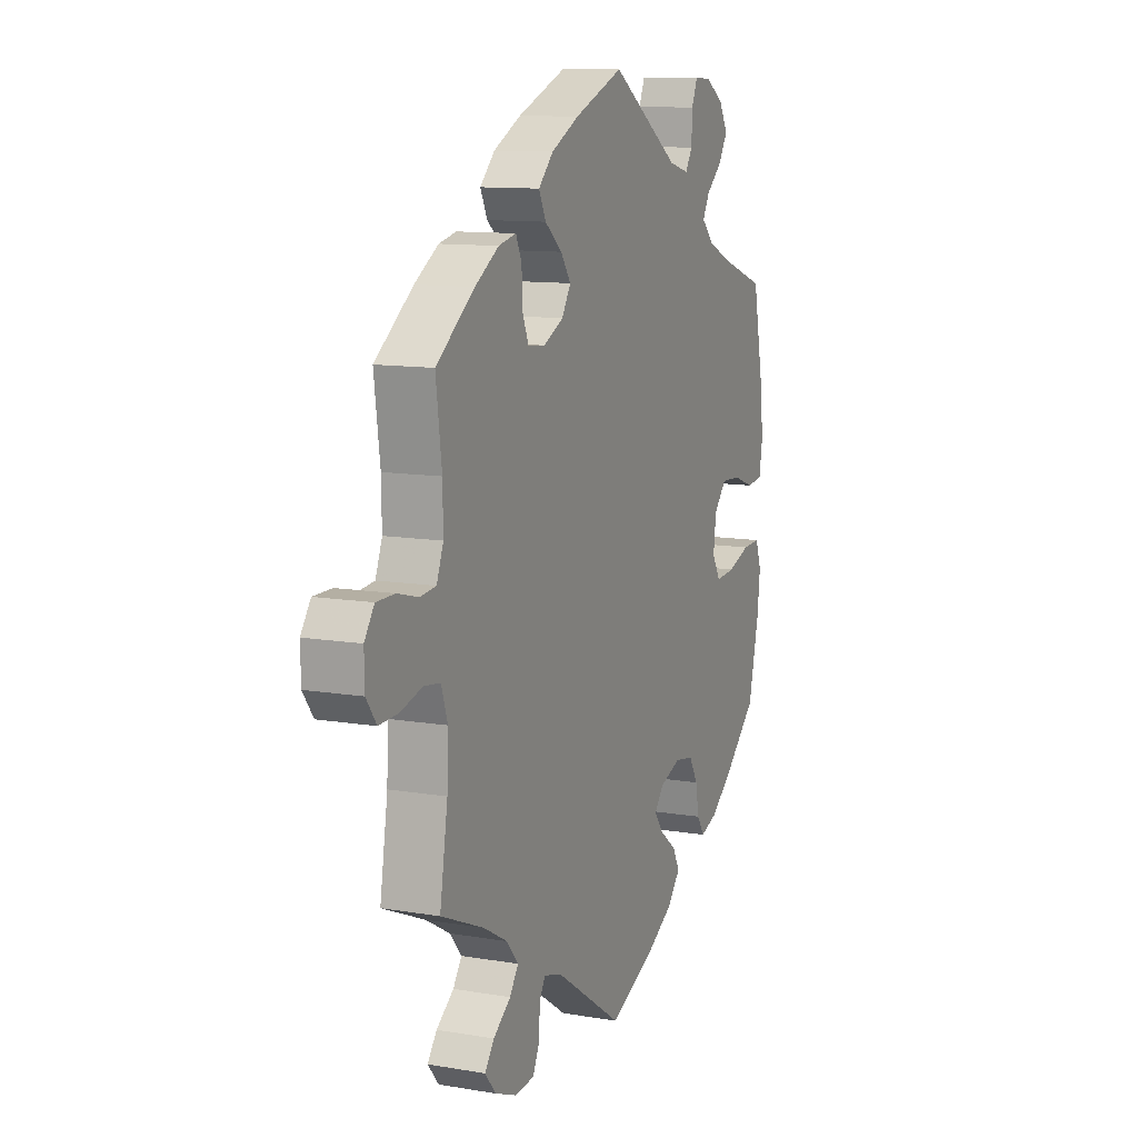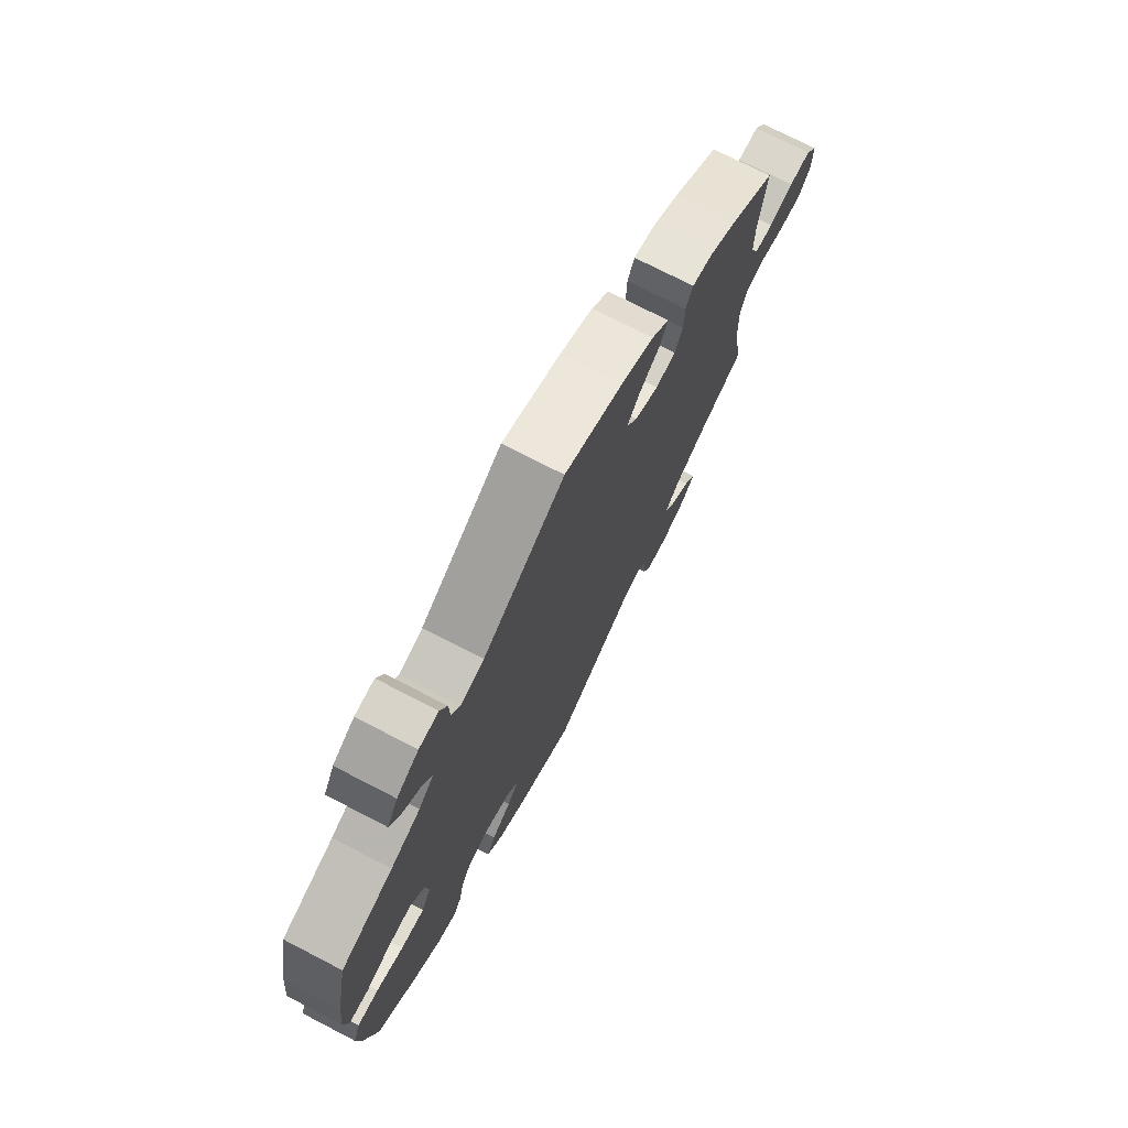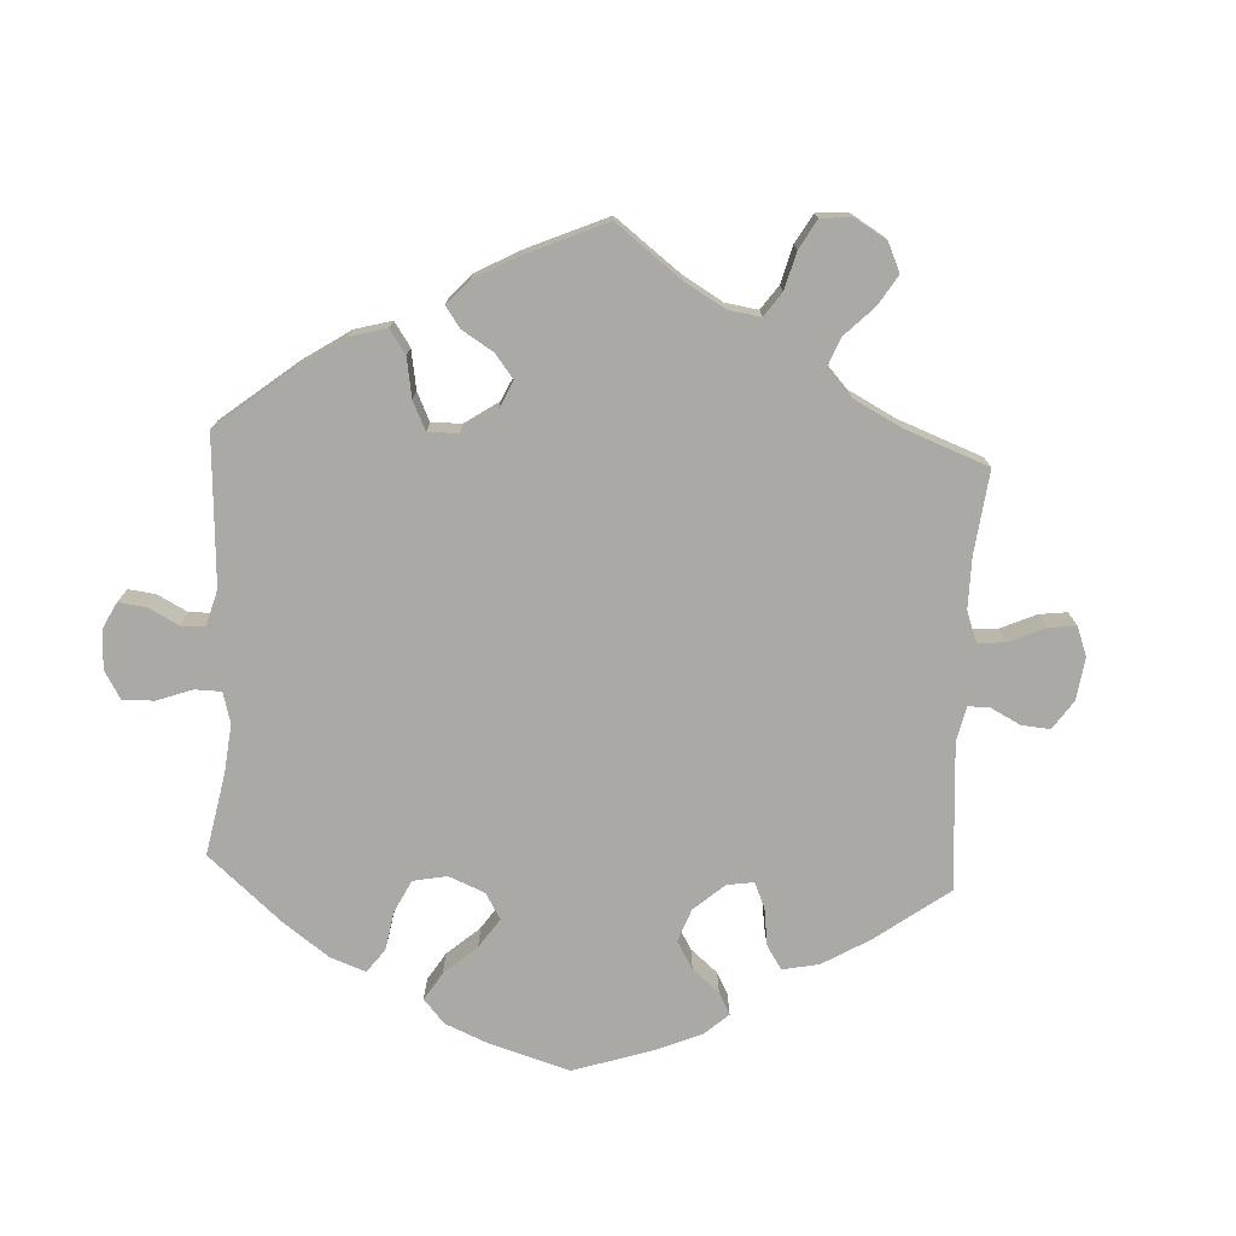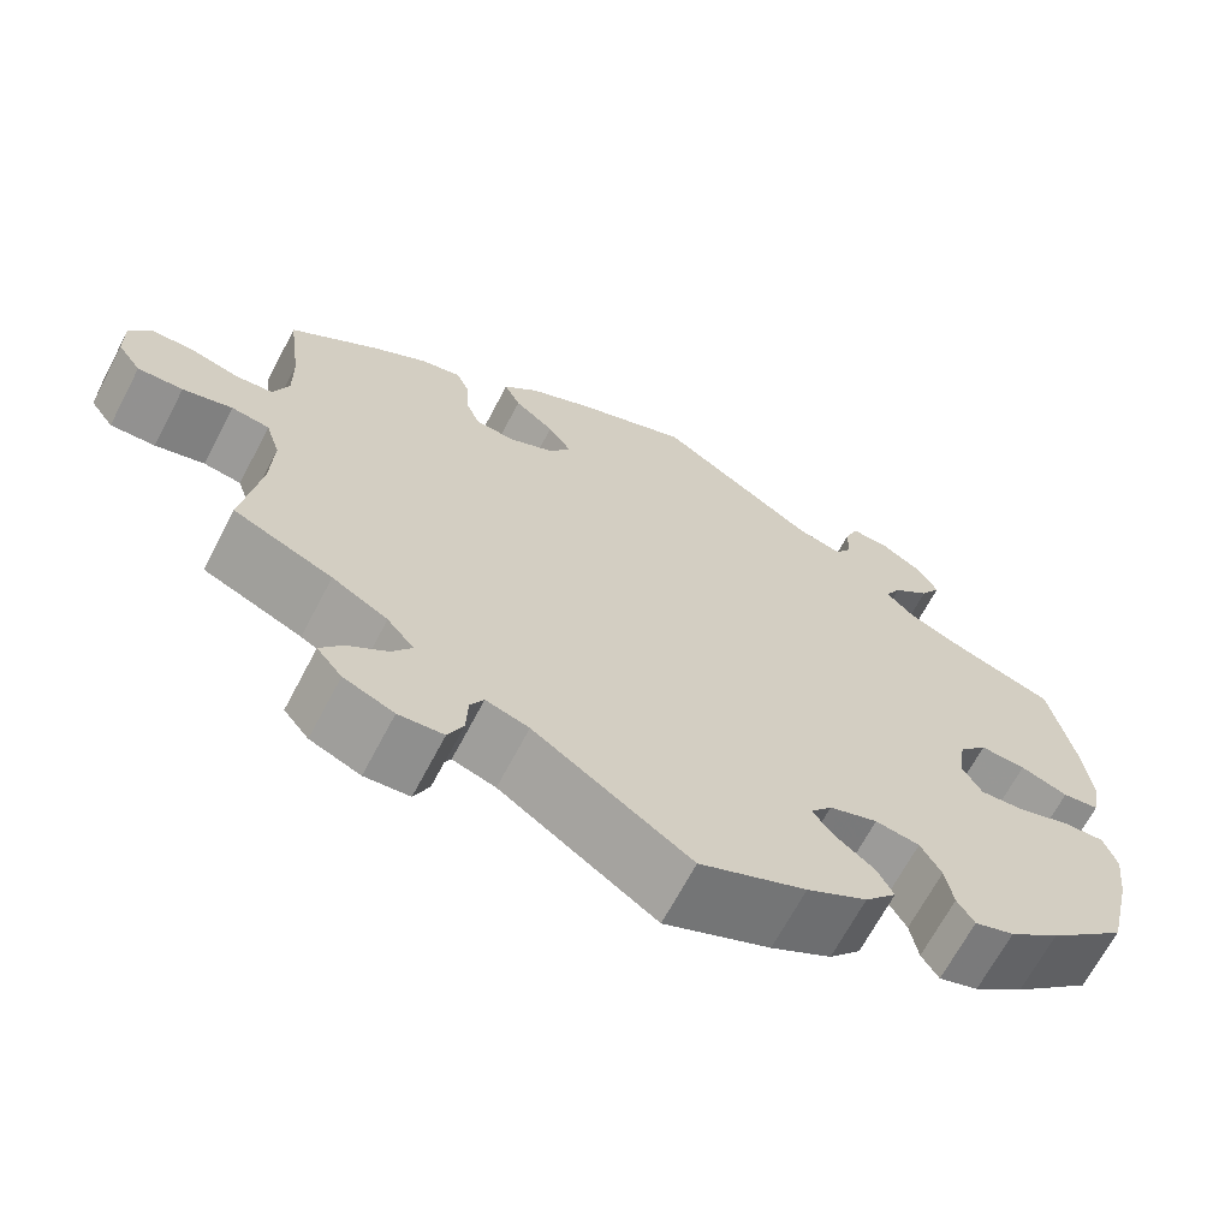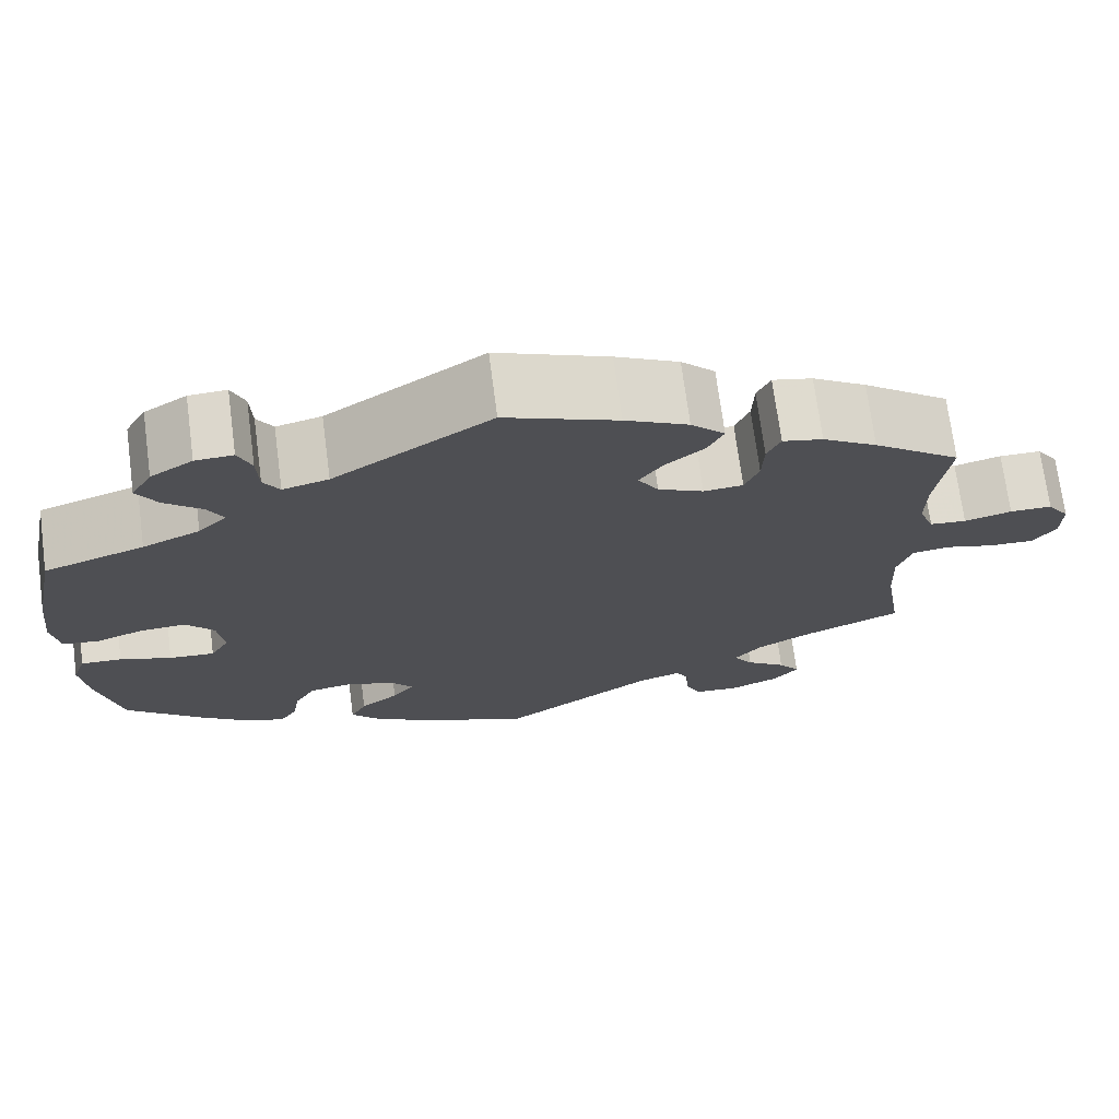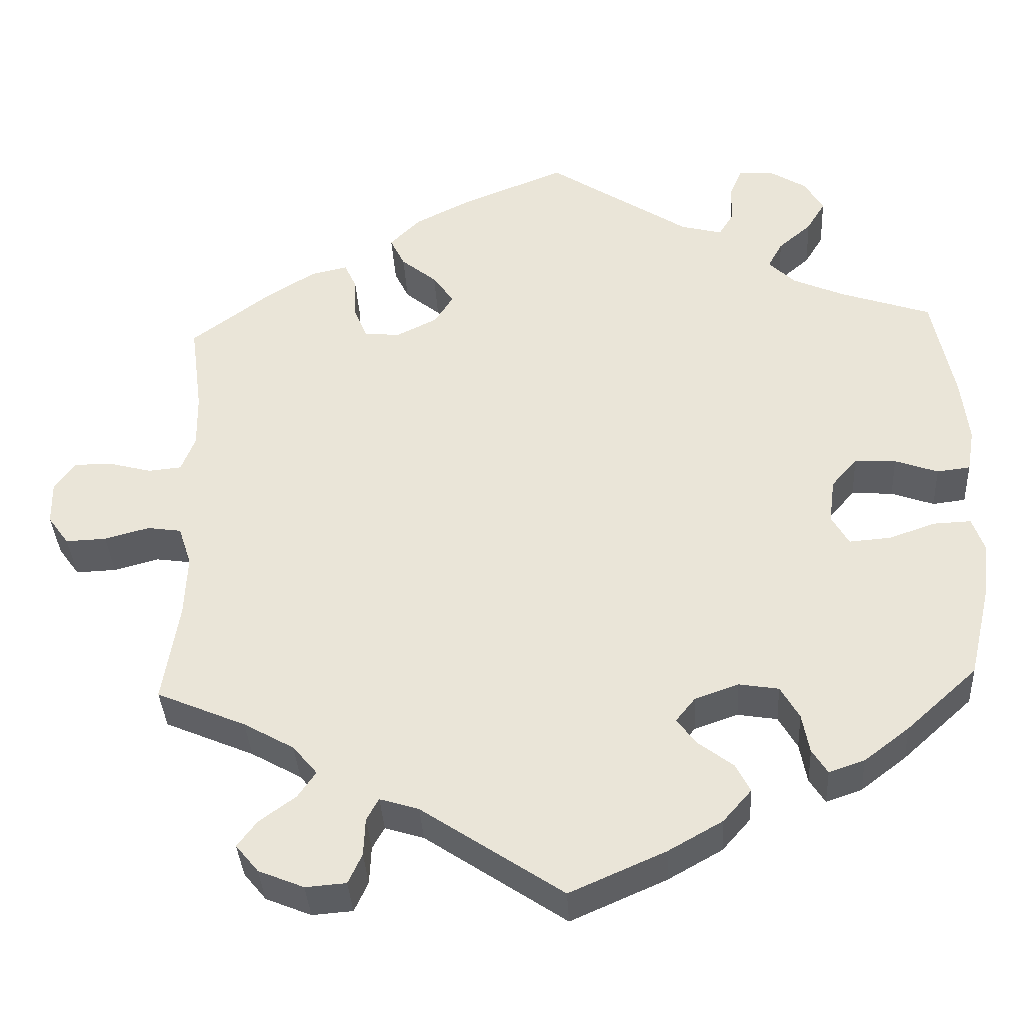
<metadata>
{"format":"obj","ext":"obj","renderer":"f3d","projection":"perspective","resolution":1024,"background":"white","views":[{"elev":11.2,"azim":112.6,"up":"+Z"},{"elev":74.0,"azim":-62.7,"up":"+Z"},{"elev":-75.3,"azim":57.1,"up":"+Y"},{"elev":-67.0,"azim":152.3,"up":"+Z"},{"elev":71.7,"azim":-7.5,"up":"+Z"},{"elev":-36.6,"azim":-176.9,"up":"+Z"}]}
</metadata>
<code>
v 0.125 0.07 0.528
v 0.196 0.07 0.492
v 0.234 0.07 0.454
v 0.216 0.07 0.417
v 0.172 0.07 0.381
v 0.146 0.07 0.344
v 0.169 0.07 0.307
v 0.22 0.07 0.282
v 0.264 0.07 0.286
v 0.28 0.07 0.325
v 0.282 0.07 0.377
v 0.297 0.07 0.41
v 0.342 0.07 0.4
v 0.403 0.07 0.362
v 0.501 0.07 0.289
v 0.486 0.07 0.176
v 0.485 0.07 0.109
v 0.502 0.07 0.065
v 0.543 0.07 0.061
v 0.596 0.07 0.075
v 0.643 0.07 0.075
v 0.668 0.07 0.039
v 0.667 0.07 -0.014
v 0.641 0.07 -0.05
v 0.591 0.07 -0.048
v 0.536 0.07 -0.033
v 0.494 0.07 -0.039
v 0.478 0.07 -0.088
v 0.481 0.07 -0.164
v 0.501 0.07 -0.289
v 0.391 0.07 -0.336
v 0.329 0.07 -0.371
v 0.299 0.07 -0.407
v 0.321 0.07 -0.439
v 0.366 0.07 -0.472
v 0.39 0.07 -0.504
v 0.362 0.07 -0.538
v 0.306 0.07 -0.561
v 0.256 0.07 -0.557
v 0.239 0.07 -0.52
v 0.237 0.07 -0.473
v 0.222 0.07 -0.446
v 0.174 0.07 -0.461
v 0 0.07 -0.578
v -0.118 0.07 -0.526
v -0.185 0.07 -0.488
v -0.22 0.07 -0.448
v -0.202 0.07 -0.413
v -0.159 0.07 -0.38
v -0.135 0.07 -0.348
v -0.159 0.07 -0.318
v -0.213 0.07 -0.299
v -0.262 0.07 -0.307
v -0.285 0.07 -0.347
v -0.294 0.07 -0.396
v -0.313 0.07 -0.426
v -0.357 0.07 -0.411
v -0.413 0.07 -0.368
v -0.5 0.07 -0.289
v -0.527 0.07 -0.174
v -0.535 0.07 -0.107
v -0.52 0.07 -0.064
v -0.474 0.07 -0.066
v -0.416 0.07 -0.086
v -0.365 0.07 -0.09
v -0.344 0.07 -0.053
v -0.351 0.07 0.002
v -0.383 0.07 0.039
v -0.434 0.07 0.036
v -0.487 0.07 0.017
v -0.528 0.07 0.022
v -0.537 0.07 0.075
v -0.528 0.07 0.155
v -0.501 0.07 0.289
v -0.389 0.07 0.327
v -0.325 0.07 0.355
v -0.293 0.07 0.387
v -0.311 0.07 0.42
v -0.352 0.07 0.455
v -0.375 0.07 0.493
v -0.352 0.07 0.533
v -0.305 0.07 0.562
v -0.263 0.07 0.564
v -0.248 0.07 0.528
v -0.246 0.07 0.479
v -0.228 0.07 0.45
v -0.177 0.07 0.463
v -0.001 0.07 0.578
v 0.125 0 0.528
v 0.196 0 0.492
v 0.234 0 0.454
v 0.216 0 0.417
v 0.172 0 0.381
v 0.146 0 0.344
v 0.169 0 0.307
v 0.22 0 0.282
v 0.264 0 0.286
v 0.28 0 0.325
v 0.282 0 0.377
v 0.297 0 0.41
v 0.342 0 0.4
v 0.403 0 0.362
v 0.501 0 0.289
v 0.486 0 0.176
v 0.485 0 0.109
v 0.502 0 0.065
v 0.543 0 0.061
v 0.596 0 0.075
v 0.643 0 0.075
v 0.668 0 0.039
v 0.667 0 -0.014
v 0.641 0 -0.05
v 0.591 0 -0.048
v 0.536 0 -0.033
v 0.494 0 -0.039
v 0.478 0 -0.088
v 0.481 0 -0.164
v 0.501 0 -0.289
v 0.391 0 -0.336
v 0.329 0 -0.371
v 0.299 0 -0.407
v 0.321 0 -0.439
v 0.366 0 -0.472
v 0.39 0 -0.504
v 0.362 0 -0.538
v 0.306 0 -0.561
v 0.256 0 -0.557
v 0.239 0 -0.52
v 0.237 0 -0.473
v 0.222 0 -0.446
v 0.174 0 -0.461
v 0 0 -0.578
v -0.118 0 -0.526
v -0.185 0 -0.488
v -0.22 0 -0.448
v -0.202 0 -0.413
v -0.159 0 -0.38
v -0.135 0 -0.348
v -0.159 0 -0.318
v -0.213 0 -0.299
v -0.262 0 -0.307
v -0.285 0 -0.347
v -0.294 0 -0.396
v -0.313 0 -0.426
v -0.357 0 -0.411
v -0.413 0 -0.368
v -0.5 0 -0.289
v -0.527 0 -0.174
v -0.535 0 -0.107
v -0.52 0 -0.064
v -0.474 0 -0.066
v -0.416 0 -0.086
v -0.365 0 -0.09
v -0.344 0 -0.053
v -0.351 0 0.002
v -0.383 0 0.039
v -0.434 0 0.036
v -0.487 0 0.017
v -0.528 0 0.022
v -0.537 0 0.075
v -0.528 0 0.155
v -0.501 0 0.289
v -0.389 0 0.327
v -0.325 0 0.355
v -0.293 0 0.387
v -0.311 0 0.42
v -0.352 0 0.455
v -0.375 0 0.493
v -0.352 0 0.533
v -0.305 0 0.562
v -0.263 0 0.564
v -0.248 0 0.528
v -0.246 0 0.479
v -0.228 0 0.45
v -0.177 0 0.463
v -0.001 0 0.578
f 87 88 1 2
f 86 87 2 3
f 82 83 84 85
f 82 85 86
f 81 82 86
f 78 79 80 81
f 77 78 81 86
f 76 77 86 3
f 72 73 74 75
f 69 70 71 72
f 68 69 72 75
f 67 68 75 76
f 61 62 63 64
f 61 64 65
f 60 61 65
f 59 60 65
f 58 59 65
f 57 58 65 66
f 54 55 56 57
f 53 54 57 66
f 46 47 48 49
f 46 49 50
f 43 44 45 46
f 42 43 46 50
f 38 39 40 41
f 38 41 42
f 37 38 42
f 34 35 36 37
f 33 34 37 42
f 32 33 42 50
f 29 30 31
f 28 29 31 32
f 27 28 32 50
f 23 24 25 26
f 23 26 27
f 22 23 27
f 19 20 21 22
f 18 19 22 27
f 17 18 27 50
f 13 14 15 16
f 10 11 12 13
f 9 10 13 16
f 8 9 16 17
f 76 3 4 5
f 76 5 6
f 67 76 6 7
f 52 53 66 67
f 51 52 67 7
f 17 50 51
f 7 8 17 51
f 90 89 176 175
f 91 90 175 174
f 173 172 171 170
f 174 173 170
f 174 170 169
f 169 168 167 166
f 174 169 166 165
f 91 174 165 164
f 163 162 161 160
f 160 159 158 157
f 163 160 157 156
f 164 163 156 155
f 152 151 150 149
f 153 152 149
f 153 149 148
f 153 148 147
f 153 147 146
f 154 153 146 145
f 145 144 143 142
f 154 145 142 141
f 137 136 135 134
f 138 137 134
f 134 133 132 131
f 138 134 131 130
f 129 128 127 126
f 130 129 126
f 130 126 125
f 125 124 123 122
f 130 125 122 121
f 138 130 121 120
f 119 118 117
f 120 119 117 116
f 138 120 116 115
f 114 113 112 111
f 115 114 111
f 115 111 110
f 110 109 108 107
f 115 110 107 106
f 138 115 106 105
f 104 103 102 101
f 101 100 99 98
f 104 101 98 97
f 105 104 97 96
f 93 92 91 164
f 94 93 164
f 95 94 164 155
f 155 154 141 140
f 95 155 140 139
f 139 138 105
f 139 105 96 95
f 1 89 90 2
f 2 90 91 3
f 3 91 92 4
f 4 92 93 5
f 5 93 94 6
f 6 94 95 7
f 7 95 96 8
f 8 96 97 9
f 9 97 98 10
f 10 98 99 11
f 11 99 100 12
f 12 100 101 13
f 13 101 102 14
f 14 102 103 15
f 15 103 104 16
f 16 104 105 17
f 17 105 106 18
f 18 106 107 19
f 19 107 108 20
f 20 108 109 21
f 21 109 110 22
f 22 110 111 23
f 23 111 112 24
f 24 112 113 25
f 25 113 114 26
f 26 114 115 27
f 27 115 116 28
f 28 116 117 29
f 29 117 118 30
f 30 118 119 31
f 31 119 120 32
f 32 120 121 33
f 33 121 122 34
f 34 122 123 35
f 35 123 124 36
f 36 124 125 37
f 37 125 126 38
f 38 126 127 39
f 39 127 128 40
f 40 128 129 41
f 41 129 130 42
f 42 130 131 43
f 43 131 132 44
f 44 132 133 45
f 45 133 134 46
f 46 134 135 47
f 47 135 136 48
f 48 136 137 49
f 49 137 138 50
f 50 138 139 51
f 51 139 140 52
f 52 140 141 53
f 53 141 142 54
f 54 142 143 55
f 55 143 144 56
f 56 144 145 57
f 57 145 146 58
f 58 146 147 59
f 59 147 148 60
f 60 148 149 61
f 61 149 150 62
f 62 150 151 63
f 63 151 152 64
f 64 152 153 65
f 65 153 154 66
f 66 154 155 67
f 67 155 156 68
f 68 156 157 69
f 69 157 158 70
f 70 158 159 71
f 71 159 160 72
f 72 160 161 73
f 73 161 162 74
f 74 162 163 75
f 75 163 164 76
f 76 164 165 77
f 77 165 166 78
f 78 166 167 79
f 79 167 168 80
f 80 168 169 81
f 81 169 170 82
f 82 170 171 83
f 83 171 172 84
f 84 172 173 85
f 85 173 174 86
f 86 174 175 87
f 87 175 176 88
f 88 176 89 1

</code>
